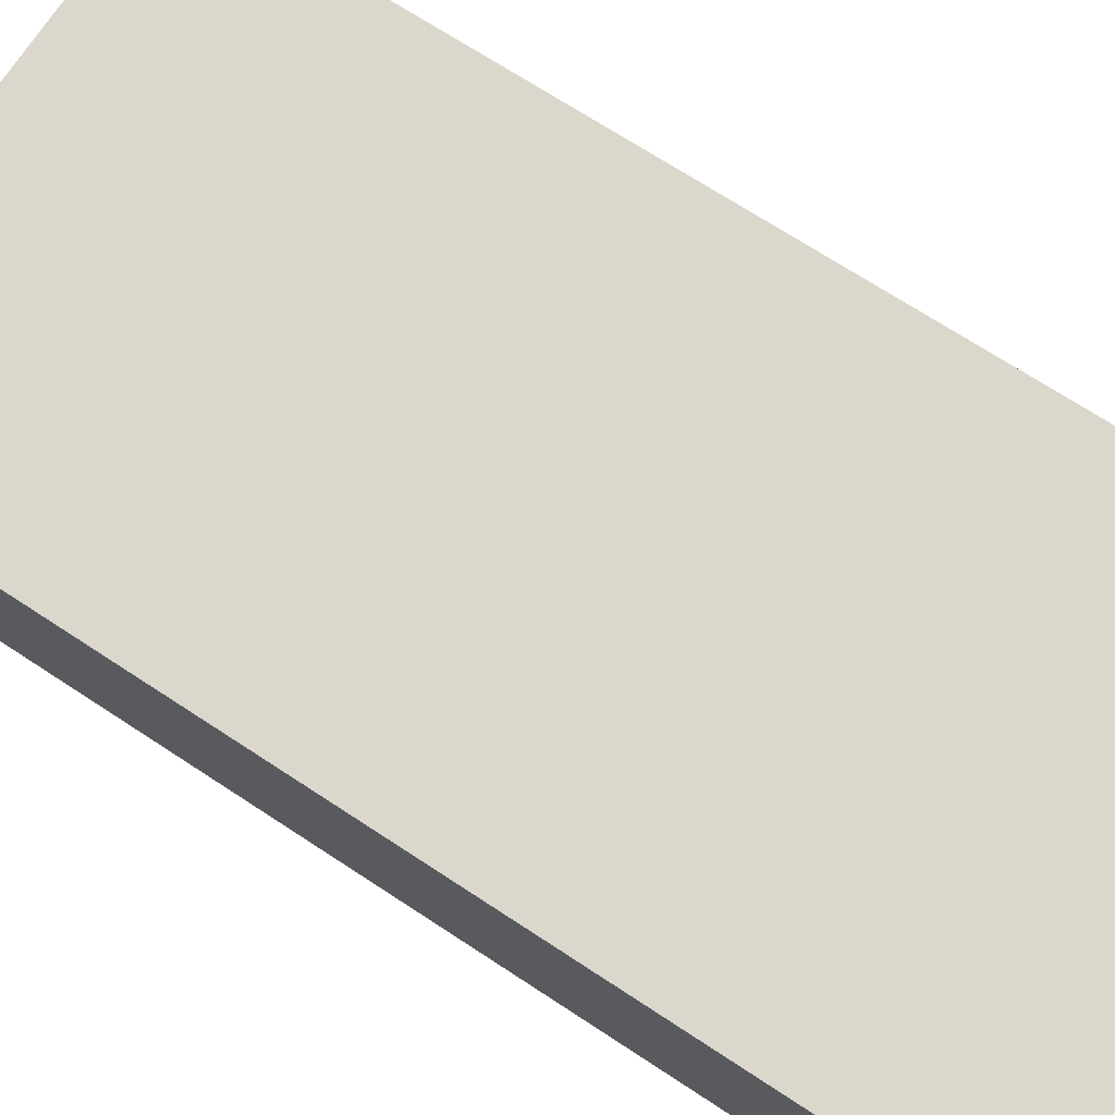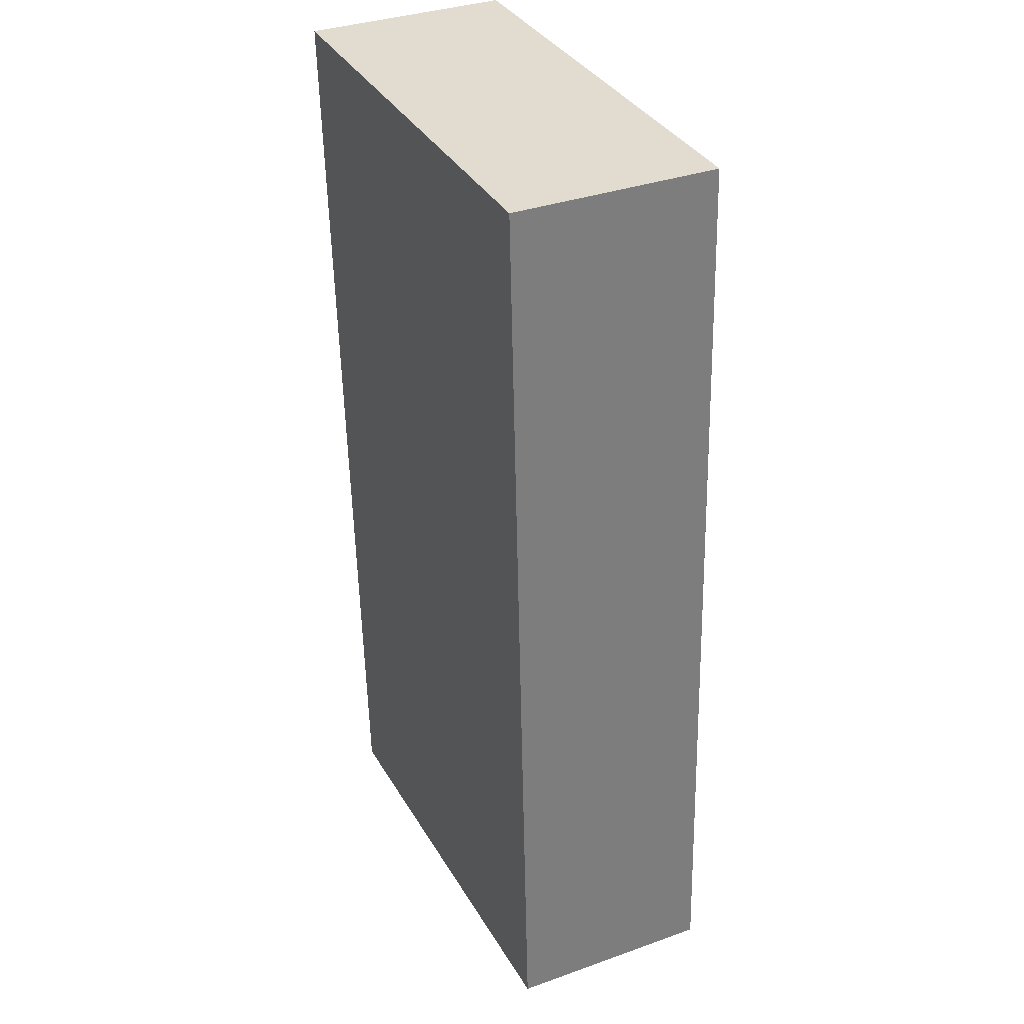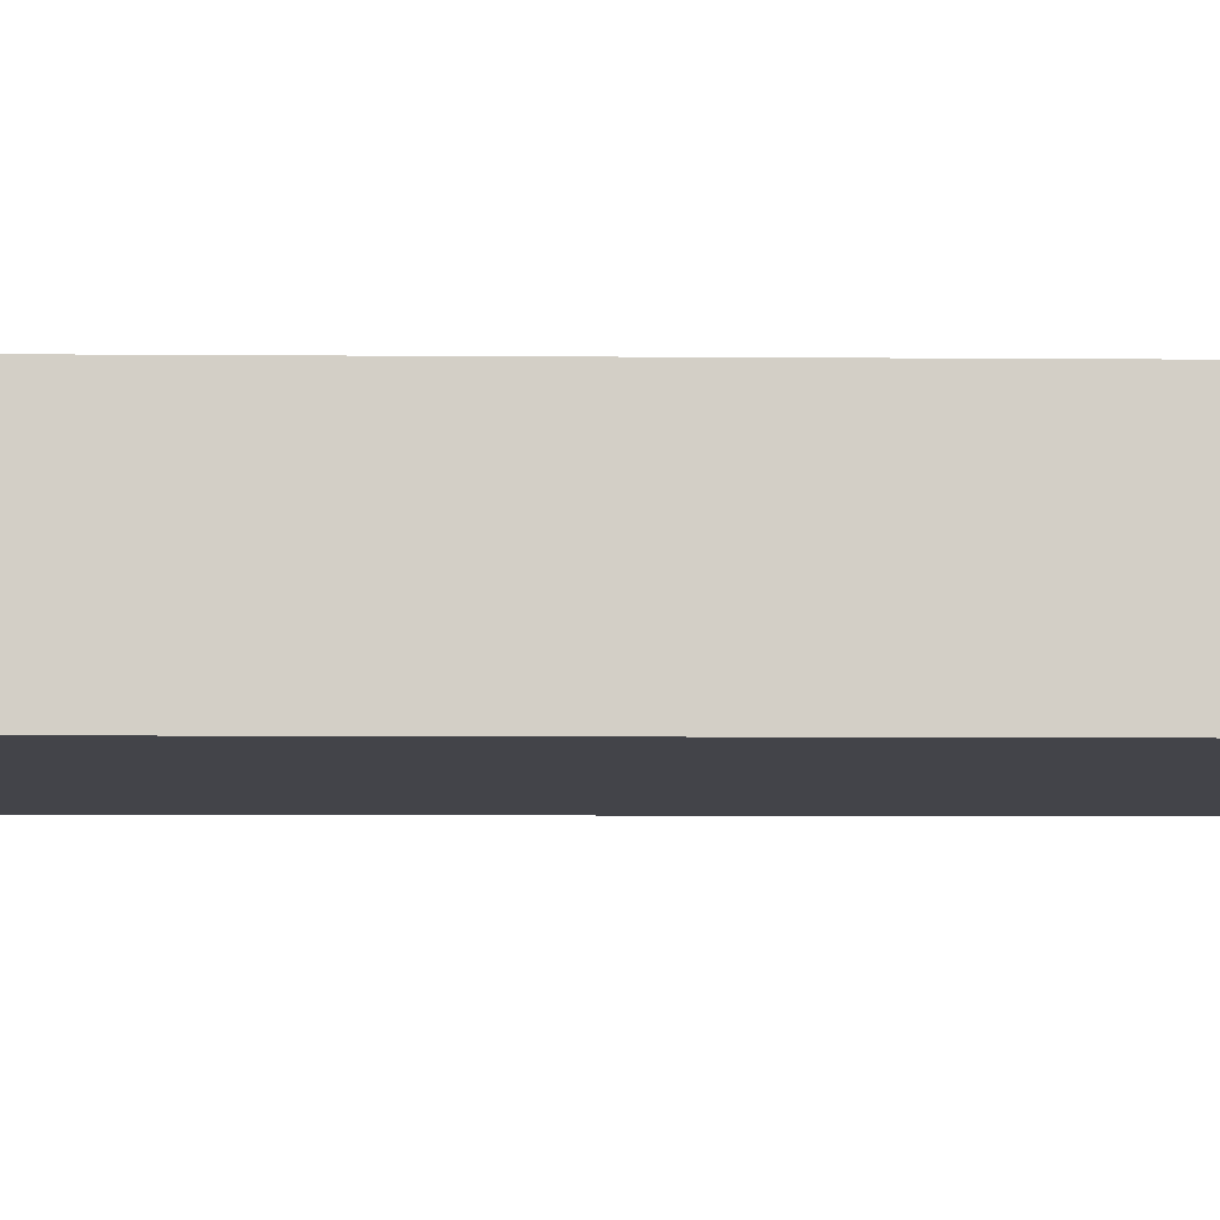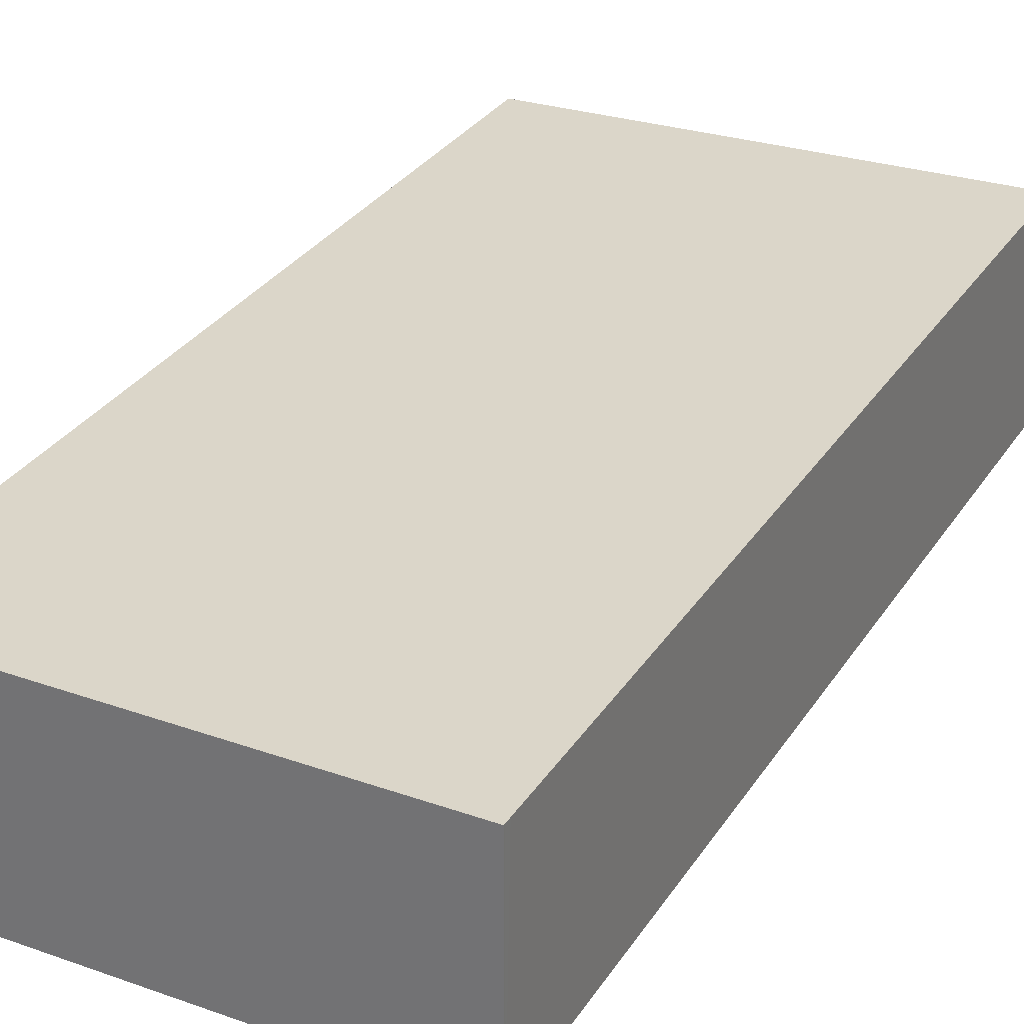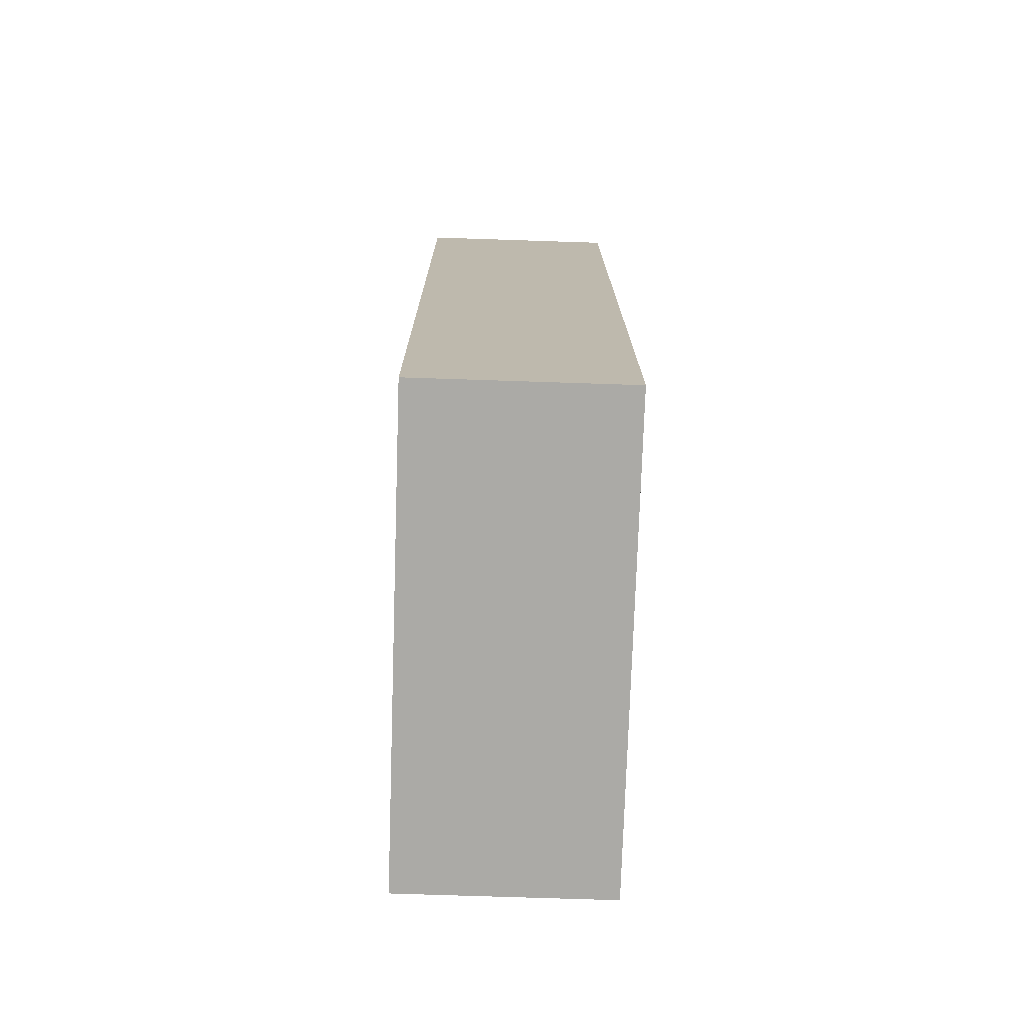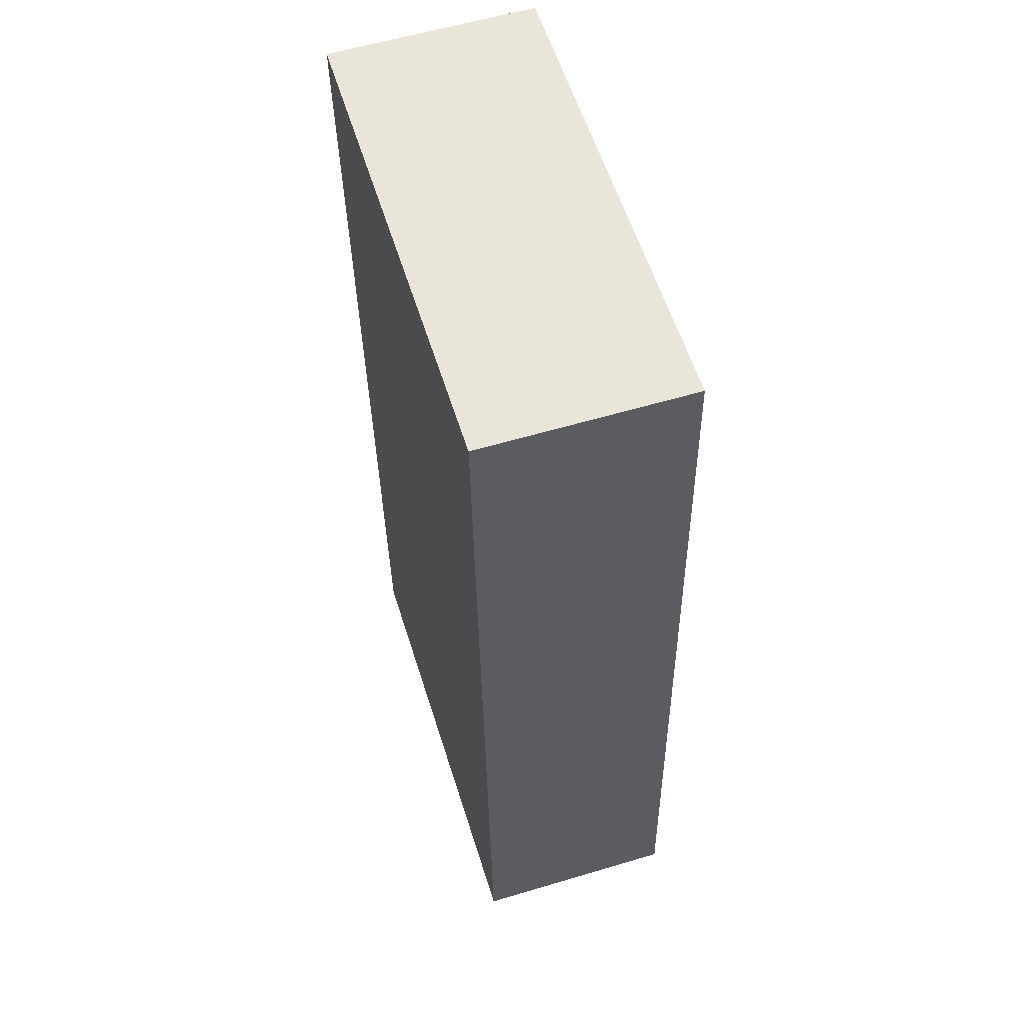
<metadata>
{"format":"obj","ext":"obj","renderer":"f3d","projection":"perspective","resolution":1024,"background":"white","views":[{"elev":73.2,"azim":-60.2,"up":"+Y"},{"elev":35.3,"azim":64.8,"up":"+Z"},{"elev":-8.4,"azim":86.0,"up":"+Y"},{"elev":30.0,"azim":-156.3,"up":"+Y"},{"elev":-72.1,"azim":88.1,"up":"+Z"},{"elev":58.6,"azim":72.9,"up":"+Z"}]}
</metadata>
<code>
v  5.766 2.51 0.088
v  0.654 2.51 -11.49
v  0 2.51 1.537e-16
v  6.327 2.51 -11.23
v  0.659 2.51 -11.57
v  1.125 2.51 -11.56
v  0.66 2.51 -11.59
v  5.675 2.51 -11.27
v  0.66 7.099e-16 -11.59
v  0.659 7.085e-16 -11.57
v  0 0 0
v  0.654 7.037e-16 -11.49
v  5.766 -5.388e-18 0.088
v  6.327 6.876e-16 -11.23
v  5.675 6.901e-16 -11.27
v  1.125 7.081e-16 -11.56
g defaultobject
f 1 2 3
f 2 1 4
f 2 4 5
f 5 4 6
f 5 6 7
f 6 4 8
f 9 5 7
f 5 9 10
f 10 2 5
f 2 10 3
f 3 10 11
f 11 10 12
f 11 1 3
f 1 11 13
f 13 4 1
f 4 13 14
f 14 8 4
f 8 14 6
f 6 14 15
f 6 15 16
f 6 16 7
f 7 16 9
f 12 13 11
f 13 12 10
f 13 10 9
f 13 9 16
f 13 16 15
f 13 15 14

</code>
